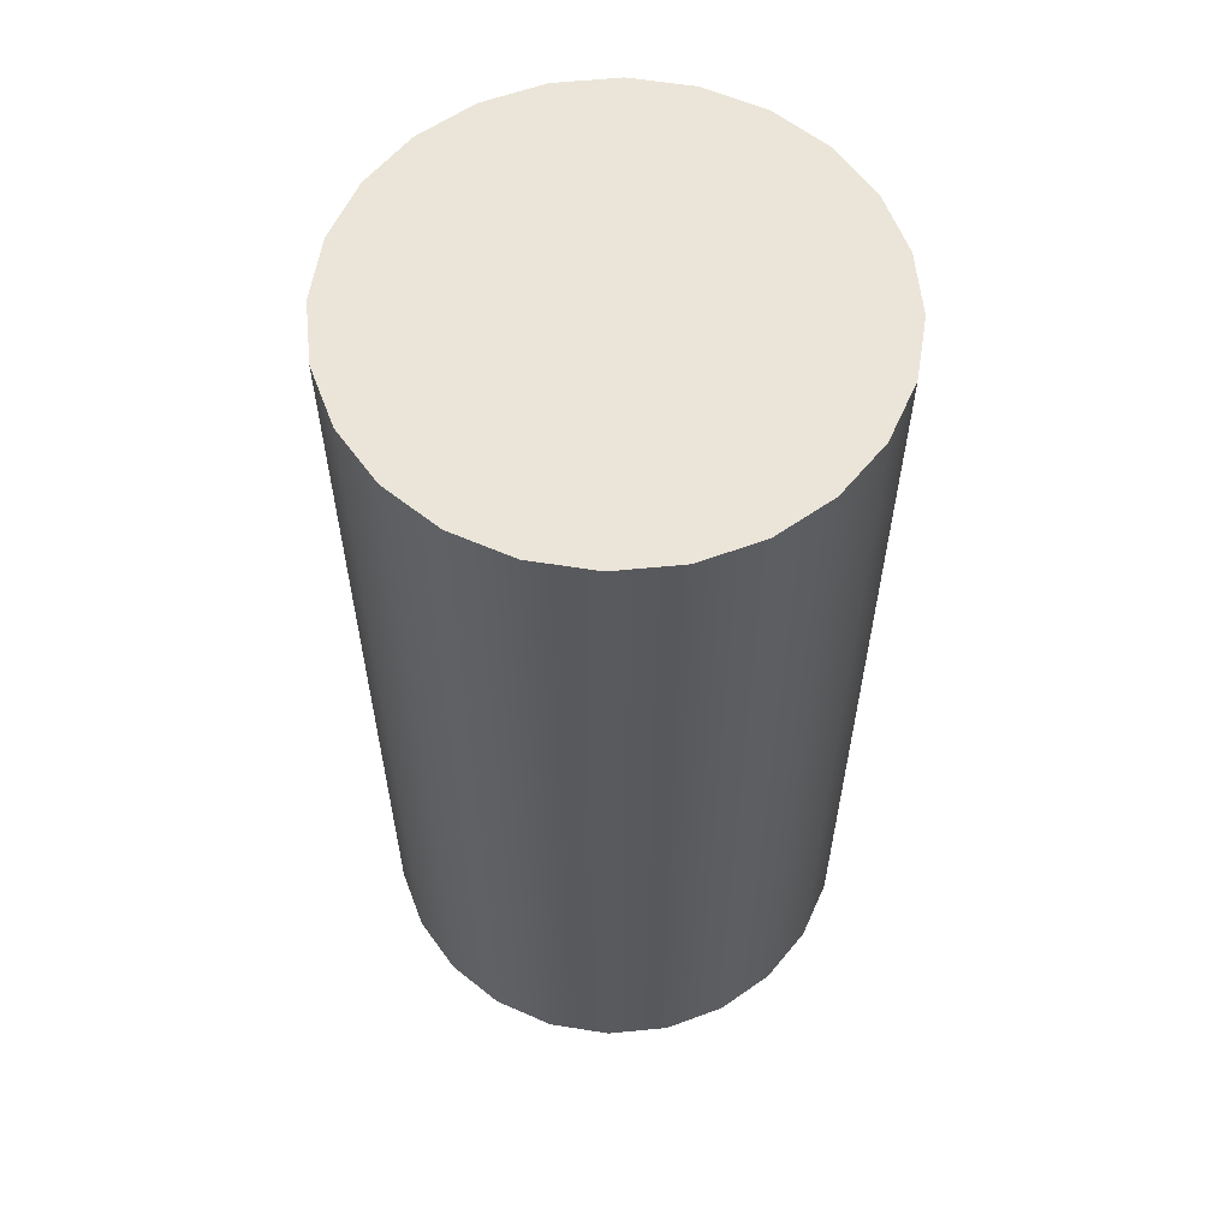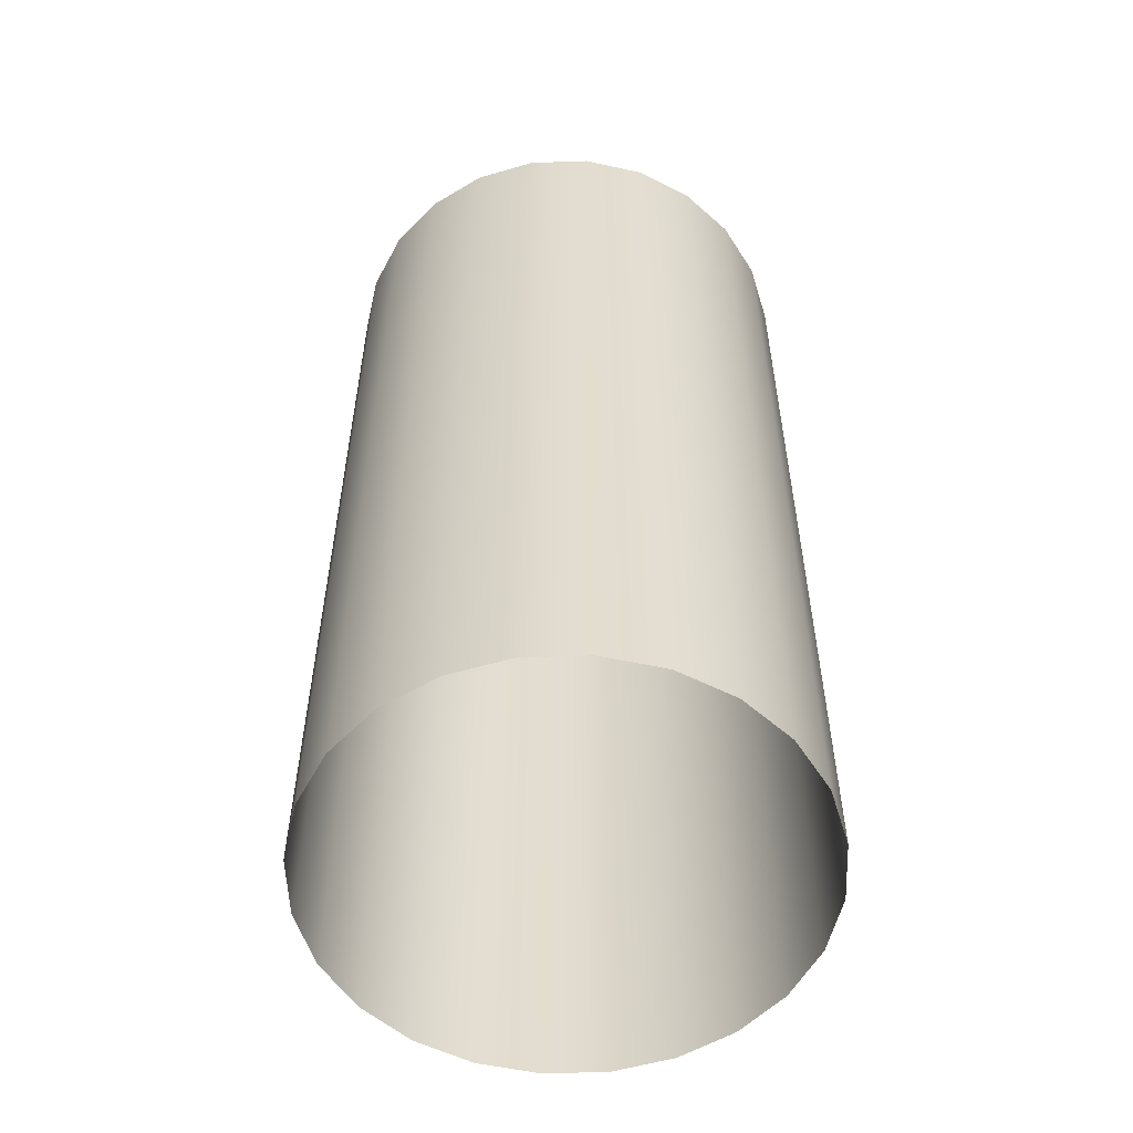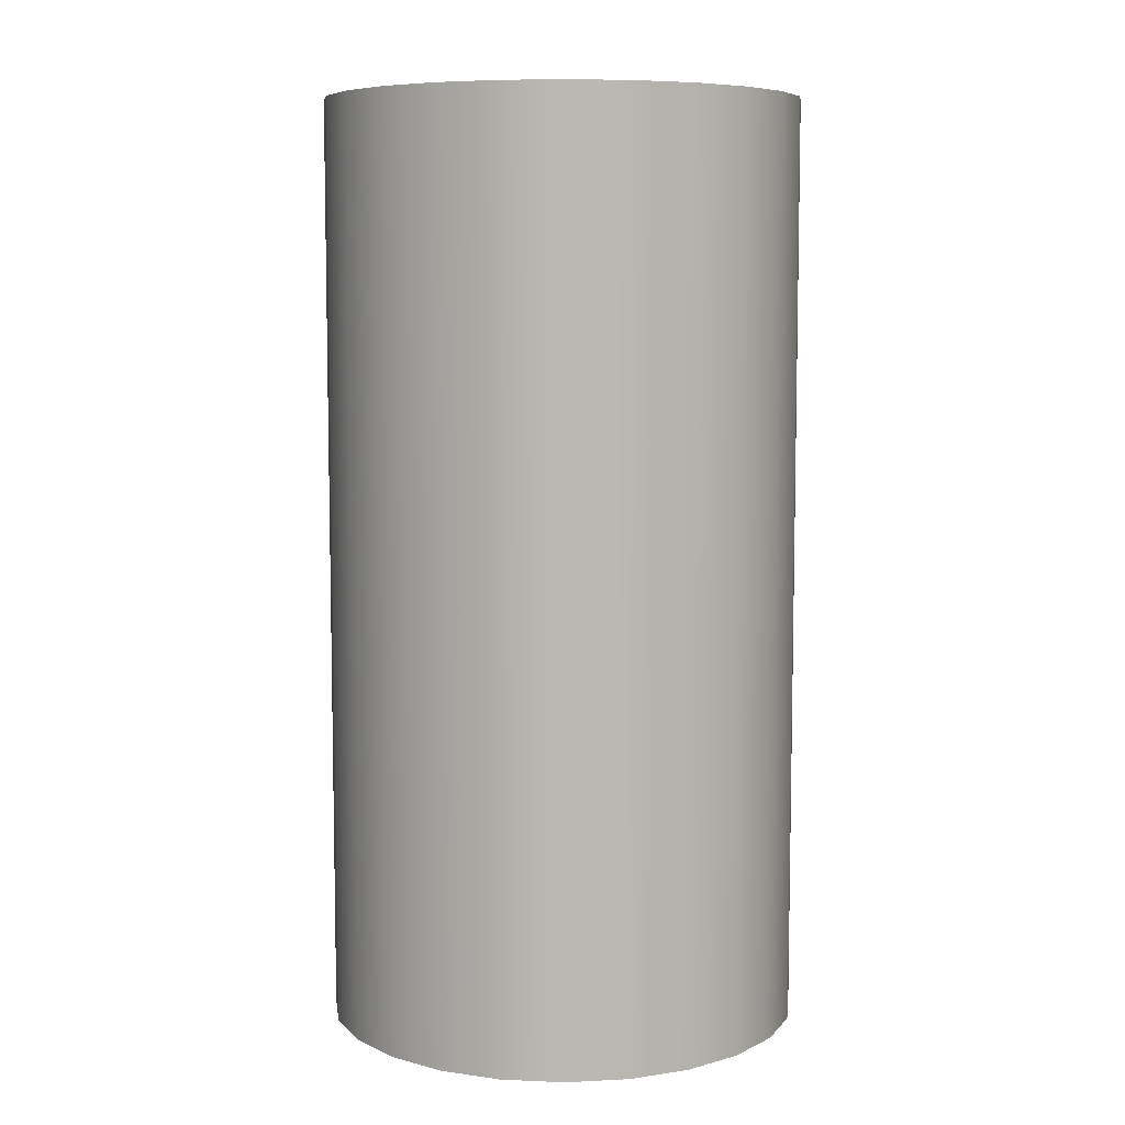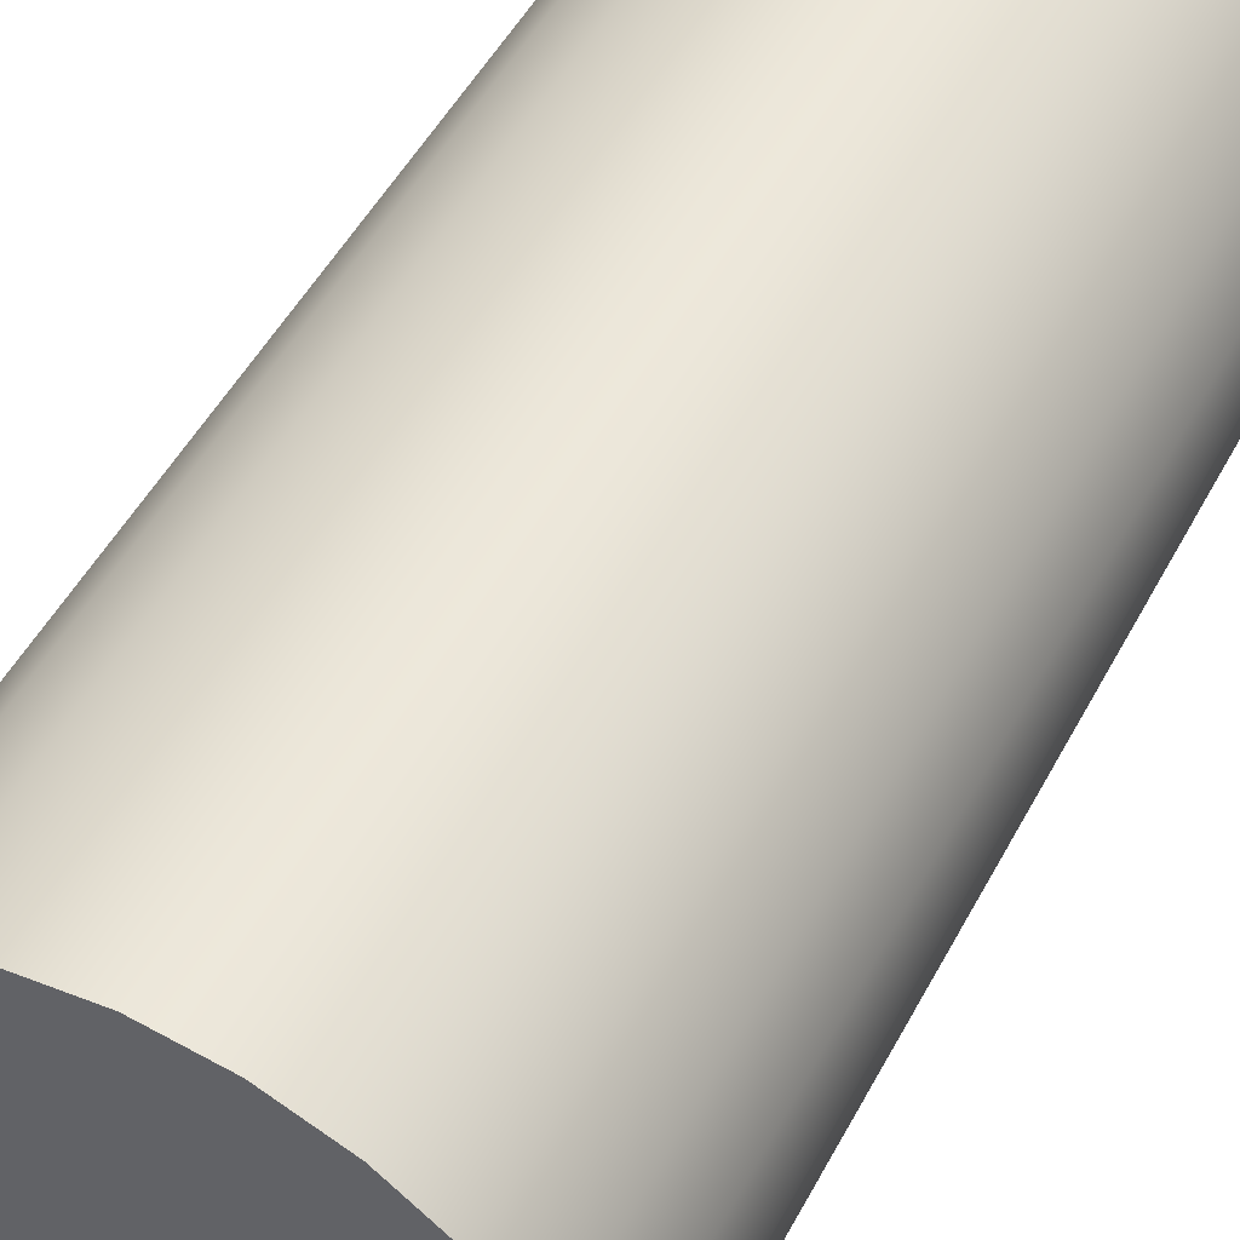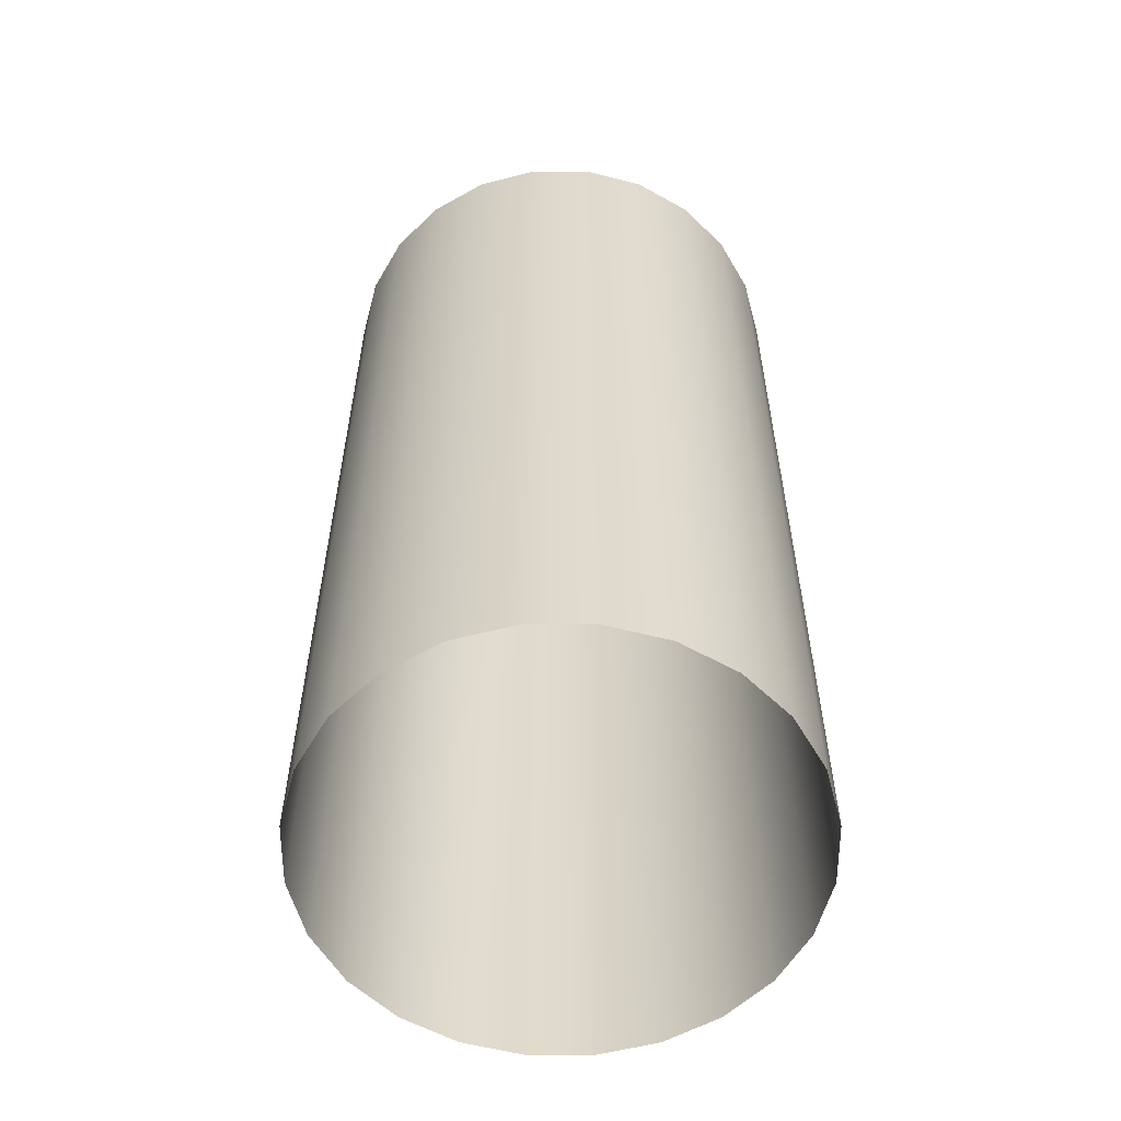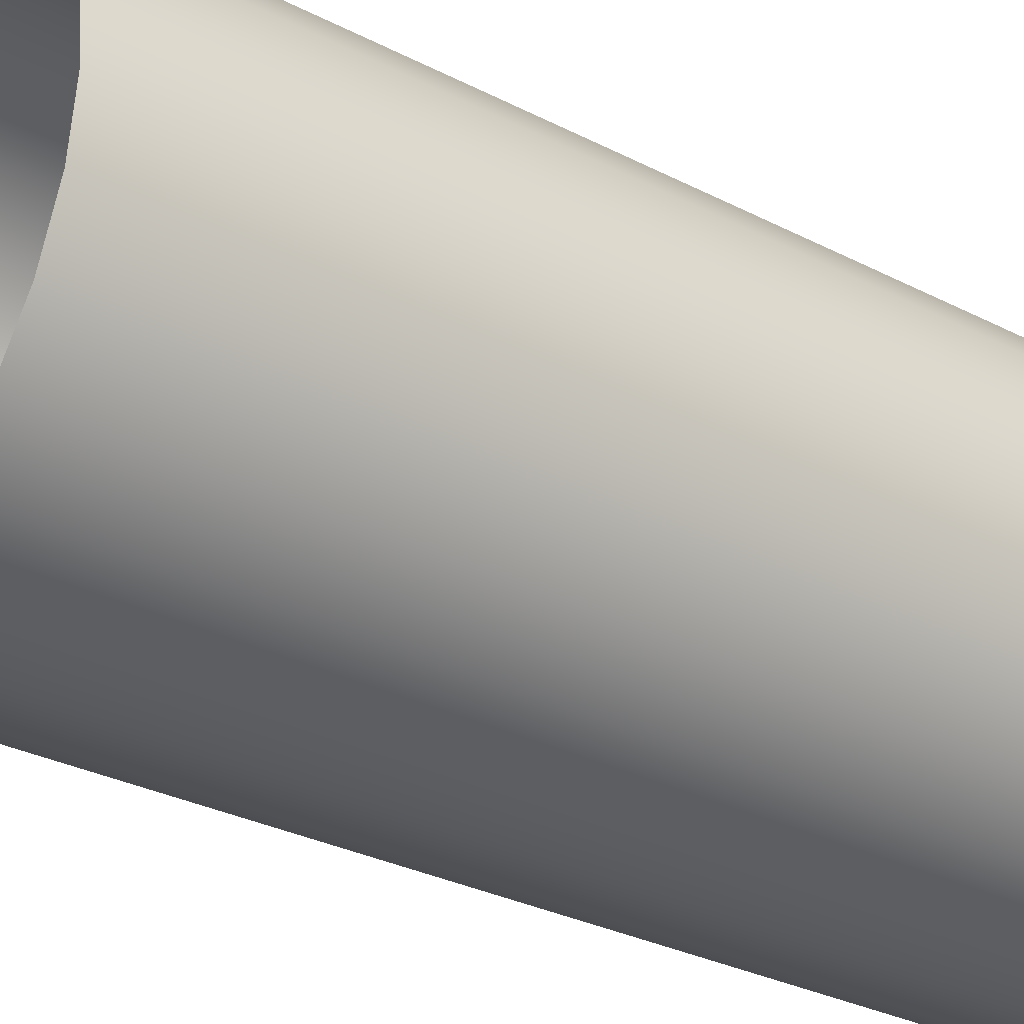
<metadata>
{"format":"obj","ext":"obj","renderer":"f3d","projection":"perspective","resolution":1024,"background":"white","views":[{"elev":59.4,"azim":1.8,"up":"+Y"},{"elev":-55.3,"azim":-140.4,"up":"+Y"},{"elev":7.4,"azim":-105.6,"up":"+Y"},{"elev":50.5,"azim":-152.6,"up":"+Z"},{"elev":-57.5,"azim":112.5,"up":"+Y"},{"elev":-30.1,"azim":53.0,"up":"+Z"}]}
</metadata>
<code>
o mesh64/mesh64-geometry#mesh64-geometry
v 0.3522 0.6378 -0.03653
v 0.352 0.6378 -0.03765
v 0.352 0.6378 -0.03542
v 0.3522 0.6209 -0.03653
v 0.3516 0.6378 -0.03437
v 0.352 0.6209 -0.03542
v 0.352 0.6209 -0.03765
v 0.3516 0.6209 -0.03437
v 0.3516 0.6378 -0.0387
v 0.3509 0.6209 -0.03347
v 0.3509 0.6378 -0.03347
v 0.3516 0.6209 -0.0387
v 0.3509 0.6378 -0.03959
v 0.35 0.6378 -0.03279
v 0.3509 0.6209 -0.03959
v 0.35 0.6209 -0.03279
v 0.35 0.6378 -0.04028
v 0.35 0.6209 -0.04028
v 0.349 0.6378 -0.03236
v 0.349 0.6209 -0.03236
v 0.349 0.6378 -0.04071
v 0.349 0.6209 -0.04071
v 0.3478 0.6378 -0.03221
v 0.3478 0.6209 -0.03221
v 0.3478 0.6378 -0.04086
v 0.3478 0.6209 -0.04086
v 0.3467 0.6378 -0.03236
v 0.3467 0.6209 -0.03236
v 0.3467 0.6378 -0.04071
v 0.3467 0.6209 -0.04071
v 0.3457 0.6378 -0.03279
v 0.3457 0.6209 -0.03279
v 0.3457 0.6378 -0.04028
v 0.3457 0.6209 -0.04028
v 0.3448 0.6378 -0.03347
v 0.3448 0.6209 -0.03347
v 0.3448 0.6378 -0.03959
v 0.3448 0.6209 -0.03959
v 0.3441 0.6209 -0.03437
v 0.3441 0.6378 -0.03437
v 0.3441 0.6378 -0.0387
v 0.3437 0.6209 -0.03542
v 0.3437 0.6378 -0.03542
v 0.3441 0.6209 -0.0387
v 0.3437 0.6378 -0.03765
v 0.3435 0.6209 -0.03653
v 0.3435 0.6378 -0.03653
v 0.3437 0.6209 -0.03765
f 1 2 3
f 3 2 1
f 1 4 2
f 2 4 1
f 5 3 2
f 2 3 5
f 3 6 1
f 1 6 3
f 4 1 6
f 6 1 4
f 7 2 4
f 4 2 7
f 5 8 3
f 3 8 5
f 9 5 2
f 2 5 9
f 6 3 8
f 8 3 6
f 2 7 9
f 9 7 2
f 8 5 10
f 10 5 8
f 11 5 9
f 9 5 11
f 12 9 7
f 7 9 12
f 11 10 5
f 5 10 11
f 13 11 9
f 9 11 13
f 9 12 13
f 13 12 9
f 11 14 10
f 10 14 11
f 14 11 13
f 13 11 14
f 15 13 12
f 12 13 15
f 16 10 14
f 14 10 16
f 17 14 13
f 13 14 17
f 15 18 13
f 13 18 15
f 14 19 16
f 16 19 14
f 19 14 17
f 17 14 19
f 17 13 18
f 18 13 17
f 20 16 19
f 19 16 20
f 21 19 17
f 17 19 21
f 18 22 17
f 17 22 18
f 19 23 20
f 20 23 19
f 23 19 21
f 21 19 23
f 21 17 22
f 22 17 21
f 24 20 23
f 23 20 24
f 25 23 21
f 21 23 25
f 22 26 21
f 21 26 22
f 23 27 24
f 24 27 23
f 27 23 25
f 25 23 27
f 25 21 26
f 26 21 25
f 28 24 27
f 27 24 28
f 29 27 25
f 25 27 29
f 26 30 25
f 25 30 26
f 27 31 28
f 28 31 27
f 31 27 29
f 29 27 31
f 29 25 30
f 30 25 29
f 32 28 31
f 31 28 32
f 33 31 29
f 29 31 33
f 30 34 29
f 29 34 30
f 31 35 32
f 32 35 31
f 35 31 33
f 33 31 35
f 33 29 34
f 34 29 33
f 36 32 35
f 35 32 36
f 37 35 33
f 33 35 37
f 34 38 33
f 33 38 34
f 36 35 39
f 39 35 36
f 40 35 37
f 37 35 40
f 37 33 38
f 38 33 37
f 40 39 35
f 35 39 40
f 41 40 37
f 37 40 41
f 37 38 41
f 41 38 37
f 39 40 42
f 42 40 39
f 43 40 41
f 41 40 43
f 44 41 38
f 38 41 44
f 43 42 40
f 40 42 43
f 45 43 41
f 41 43 45
f 41 44 45
f 45 44 41
f 42 43 46
f 46 43 42
f 47 43 45
f 45 43 47
f 48 45 44
f 44 45 48
f 47 46 43
f 43 46 47
f 45 48 47
f 47 48 45
f 46 47 48
f 48 47 46

</code>
